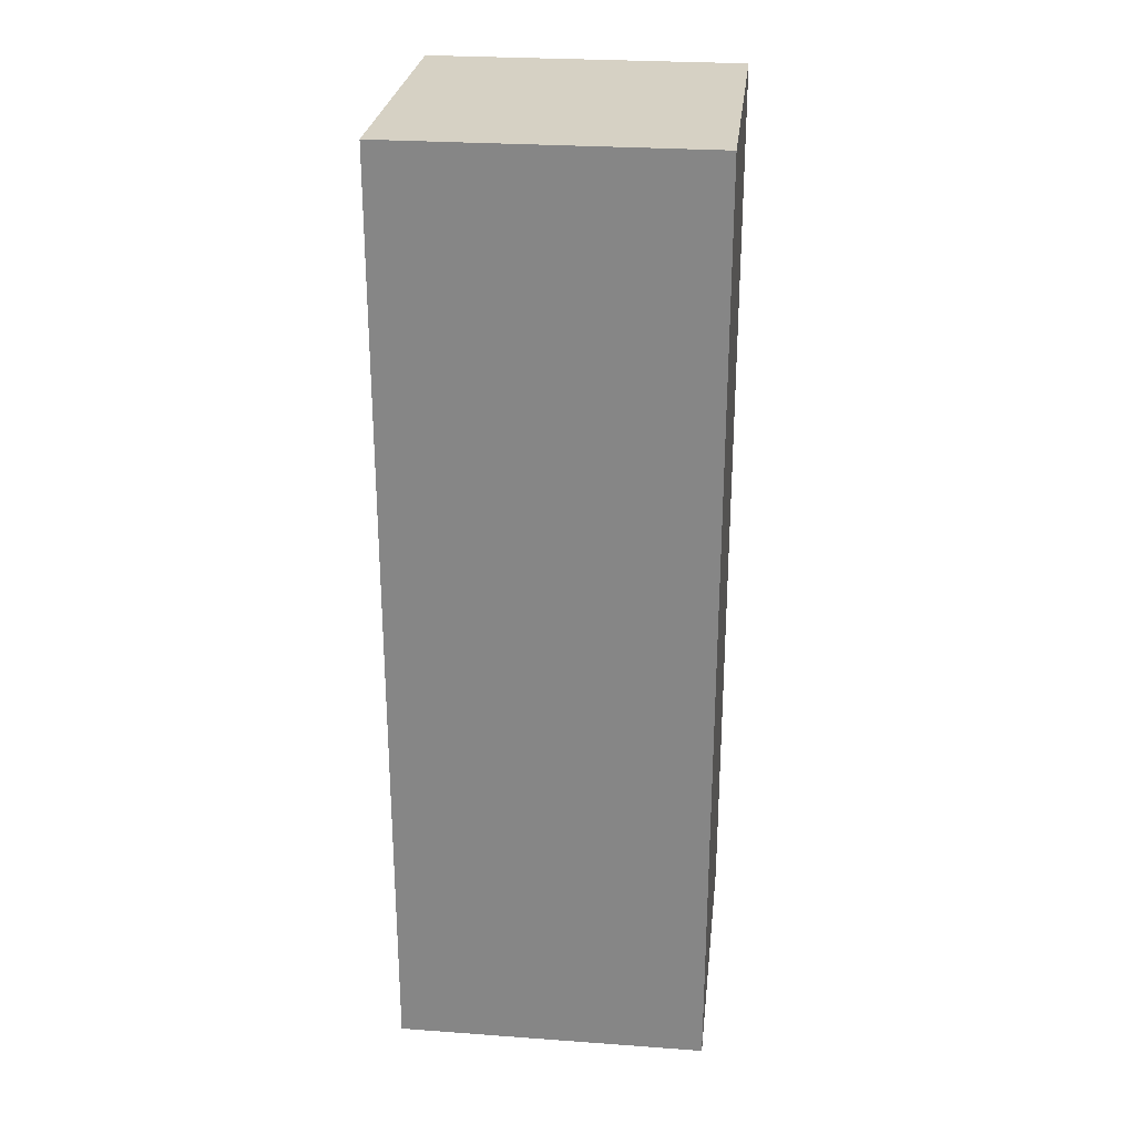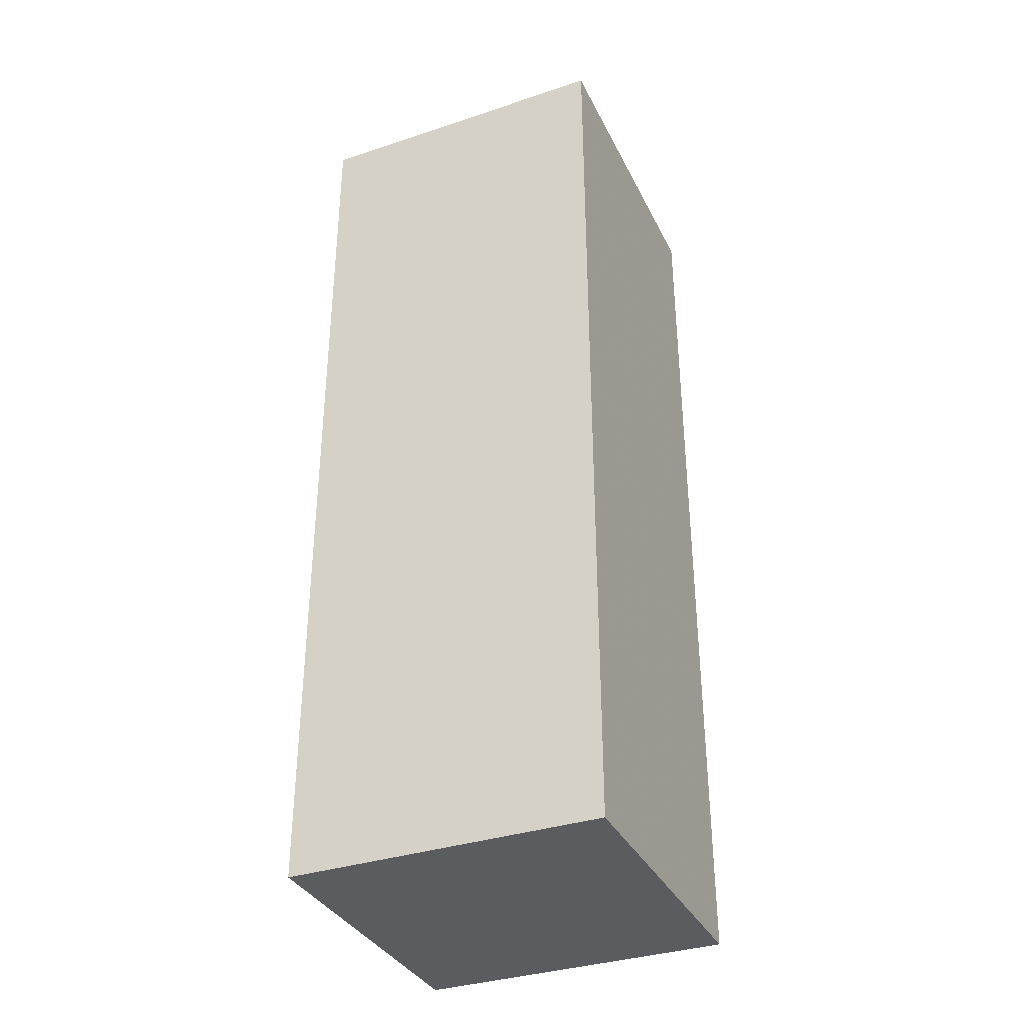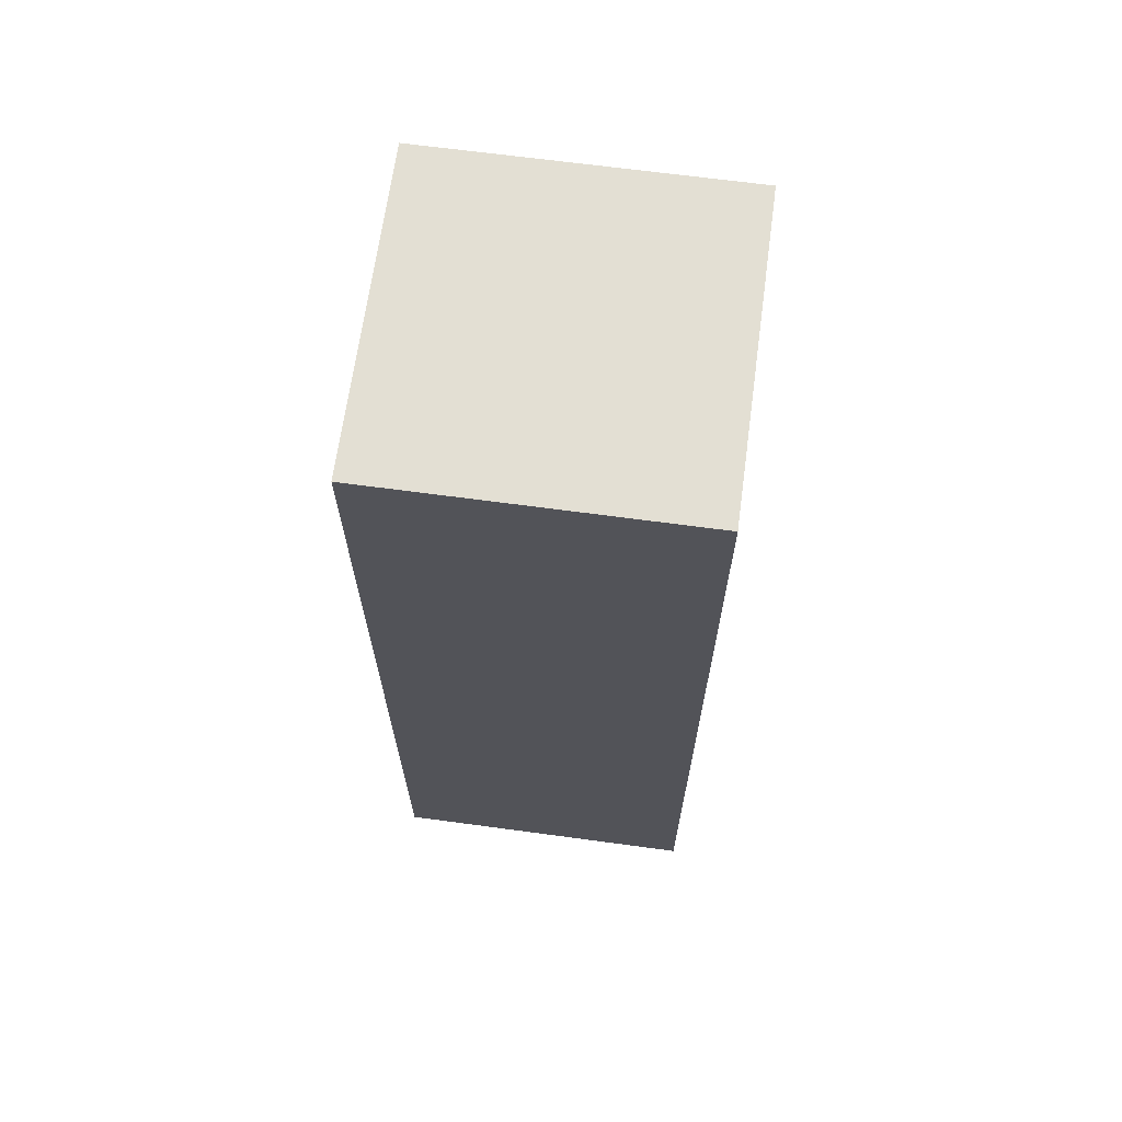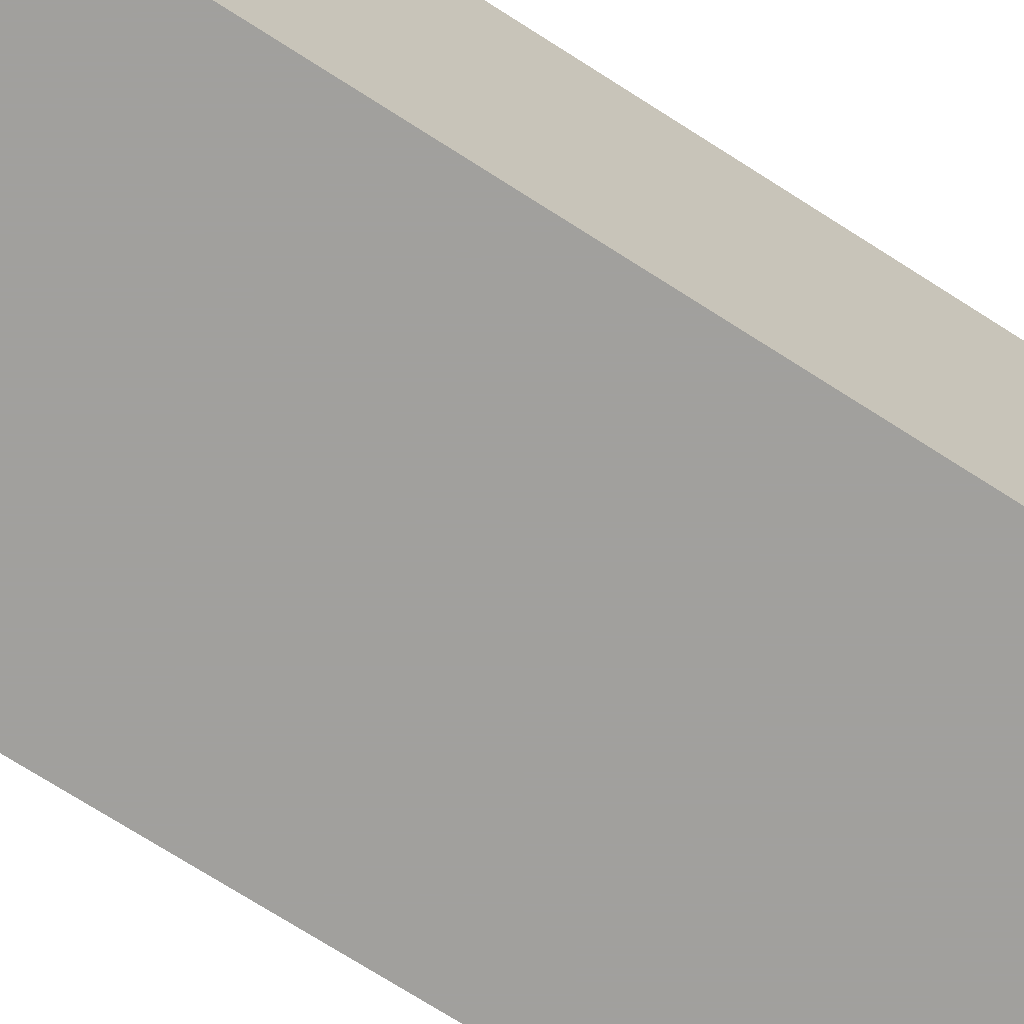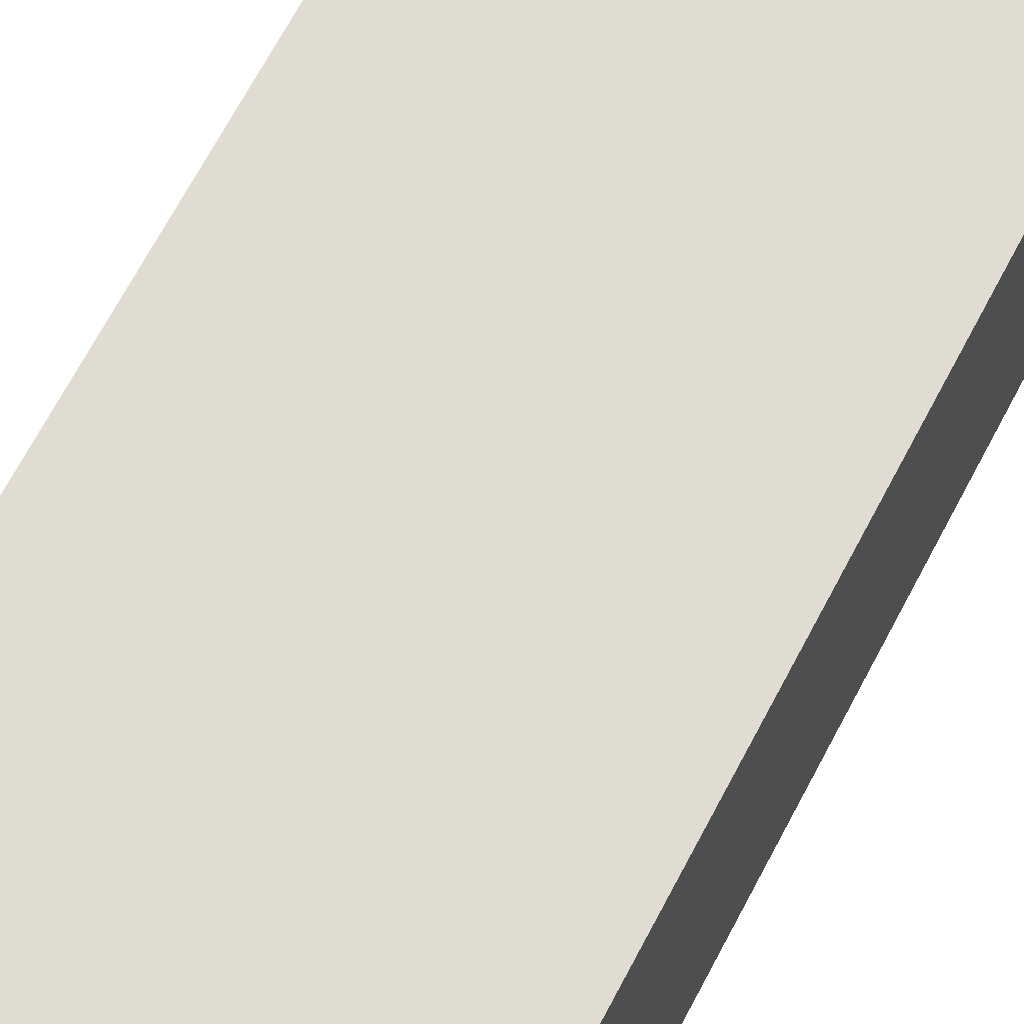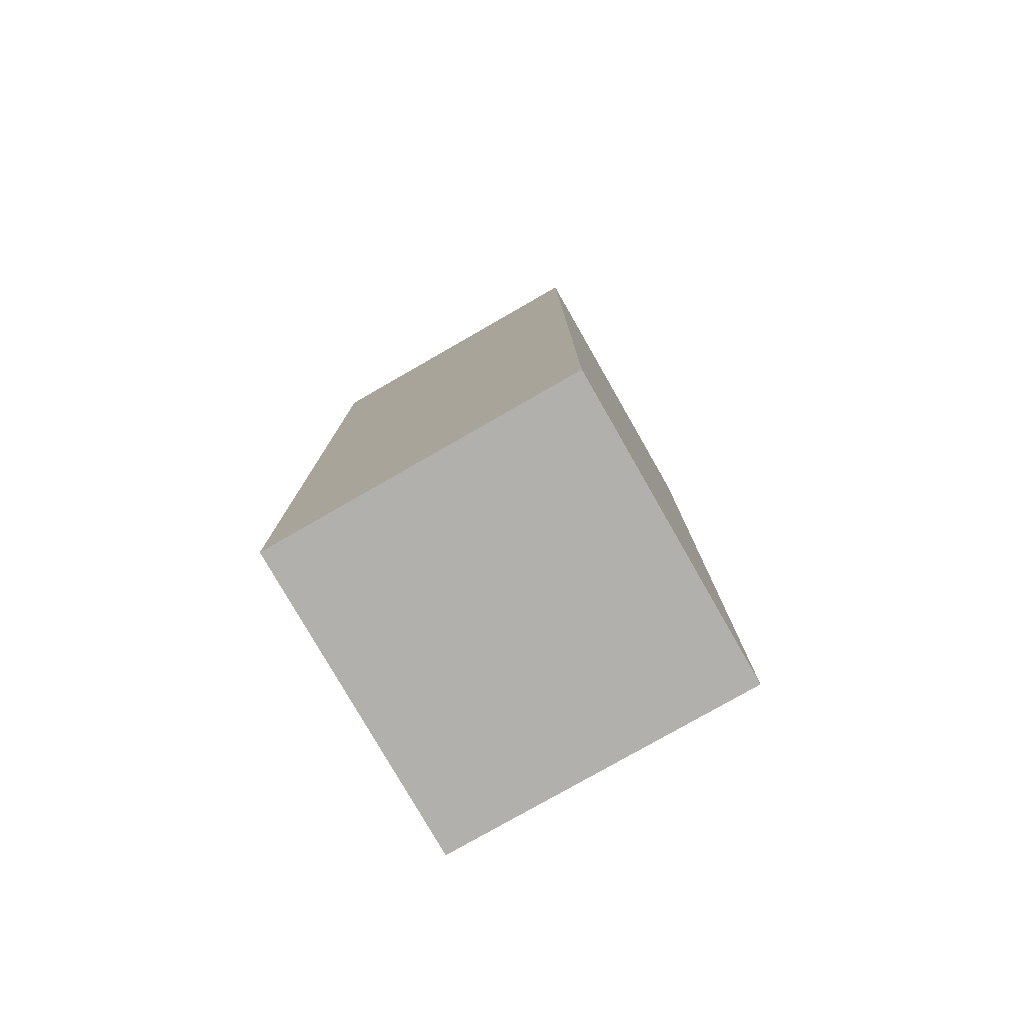
<metadata>
{"format":"obj","ext":"obj","renderer":"f3d","projection":"perspective","resolution":1024,"background":"white","views":[{"elev":26.9,"azim":-83.6,"up":"+Z"},{"elev":-35.3,"azim":-156.3,"up":"+Z"},{"elev":66.9,"azim":-82.3,"up":"+Z"},{"elev":-71.7,"azim":57.3,"up":"+Y"},{"elev":69.0,"azim":-152.1,"up":"+Y"},{"elev":-78.8,"azim":119.8,"up":"+Z"}]}
</metadata>
<code>
v 1360 984 -696
v 1376 1000 -696
v 1360 1000 -696
v 1376 984 -696
v 1360 1000 -744
v 1376 984 -744
v 1360 984 -744
v 1376 1000 -744
f 1 2 3
f 1 4 2
f 5 6 7
f 5 8 6
f 1 5 7
f 1 3 5
f 4 7 6
f 4 1 7
f 2 6 8
f 2 4 6
f 3 8 5
f 3 2 8

</code>
